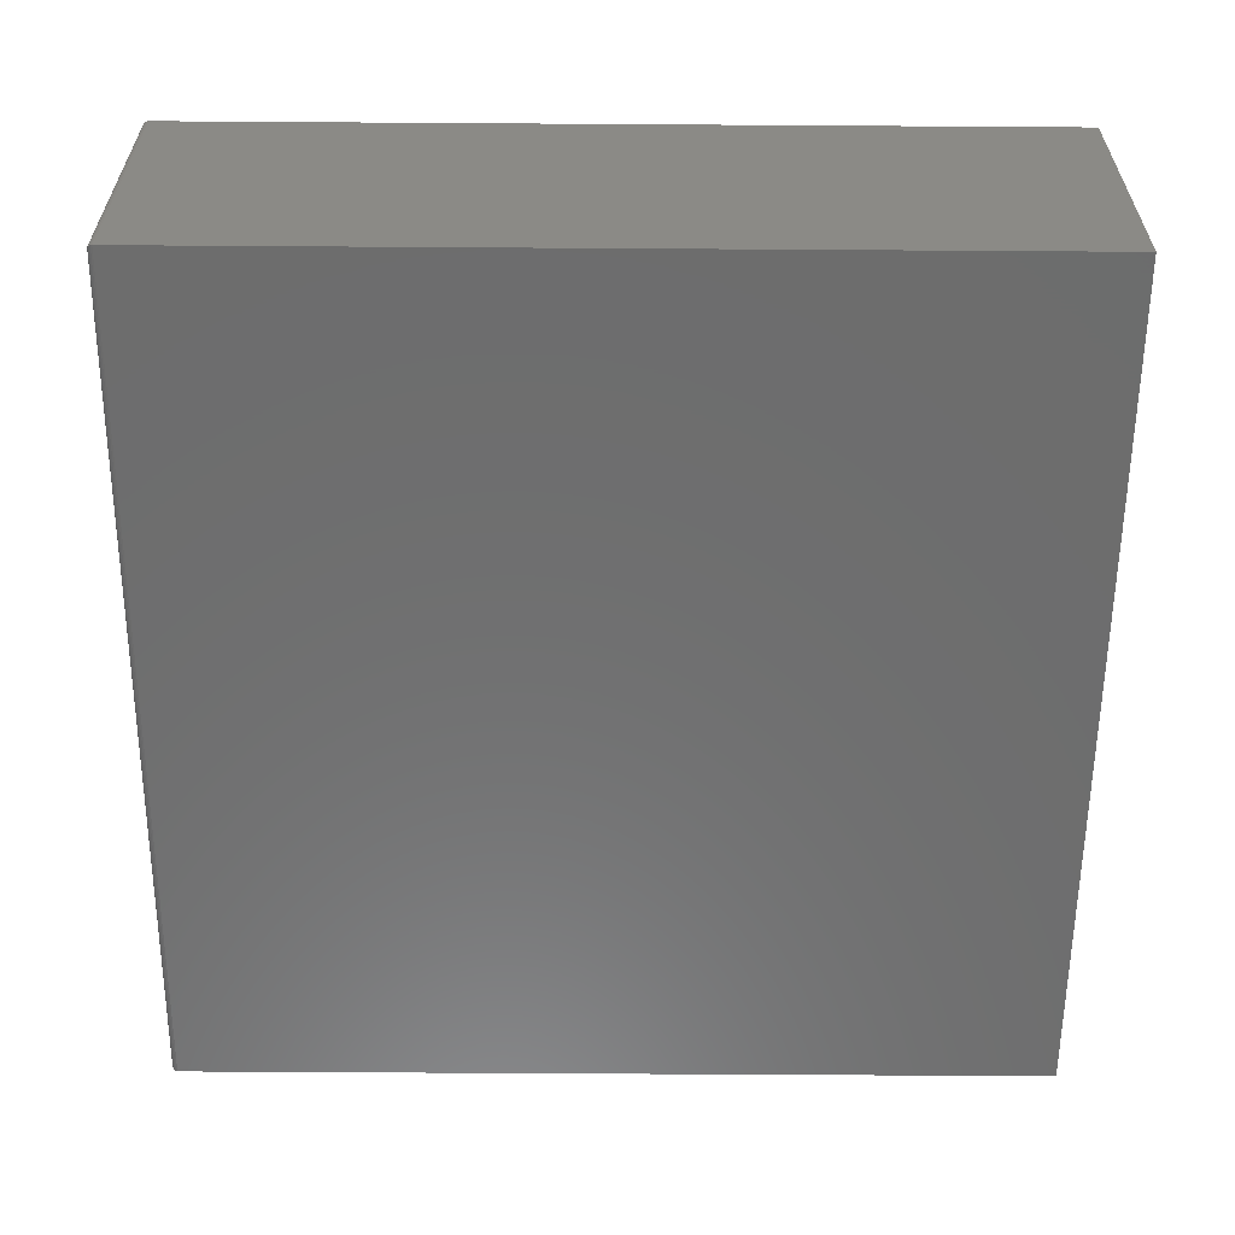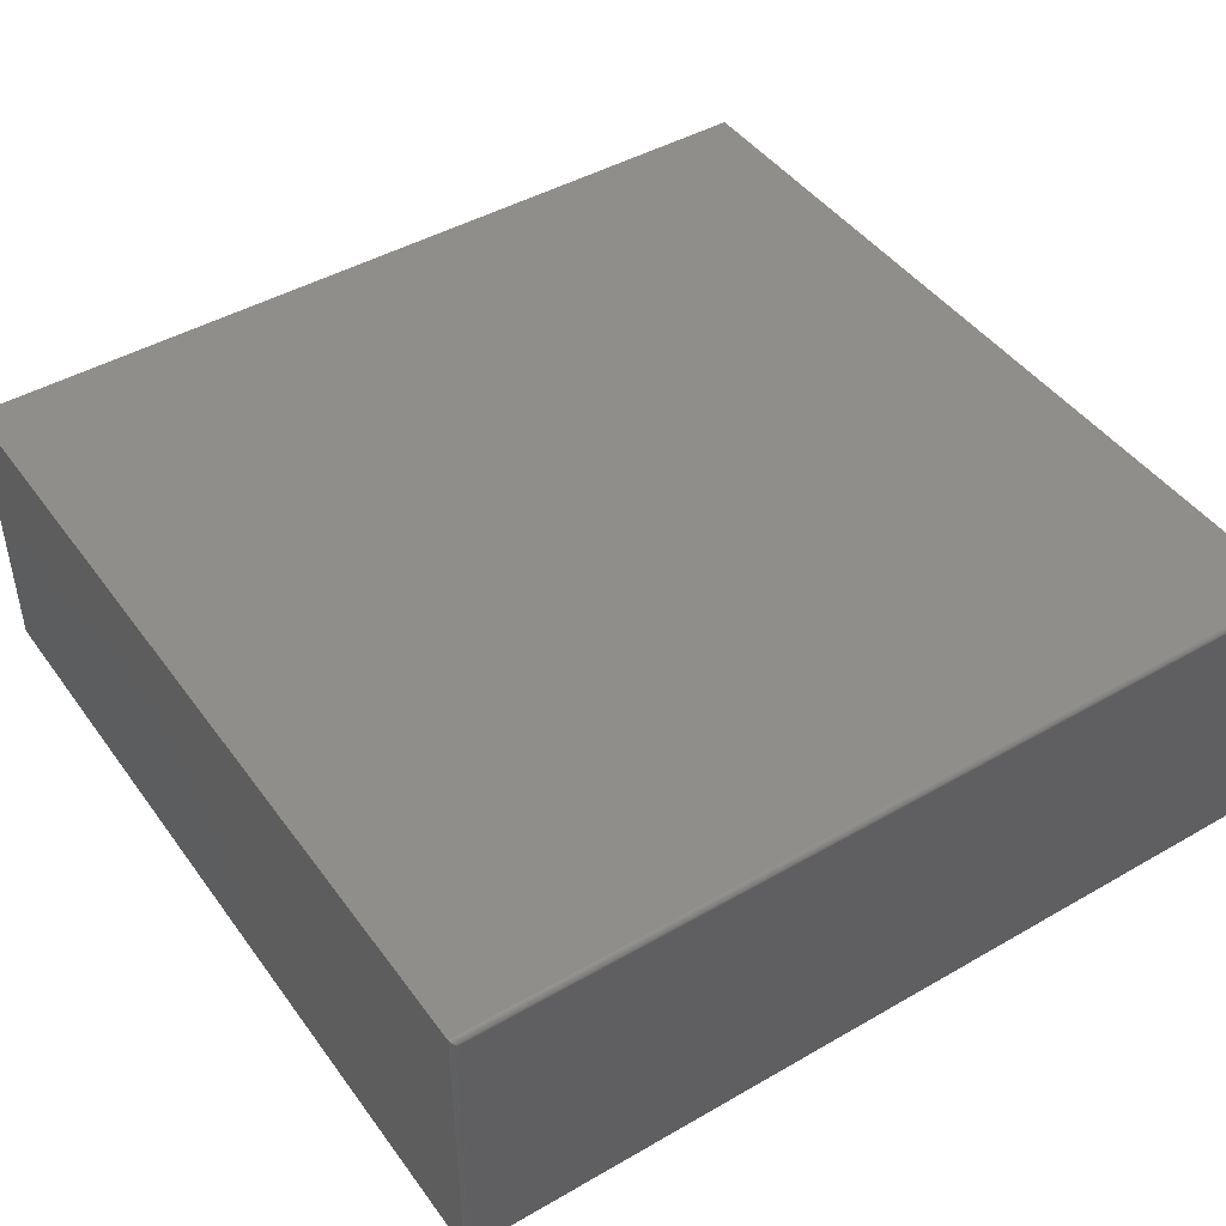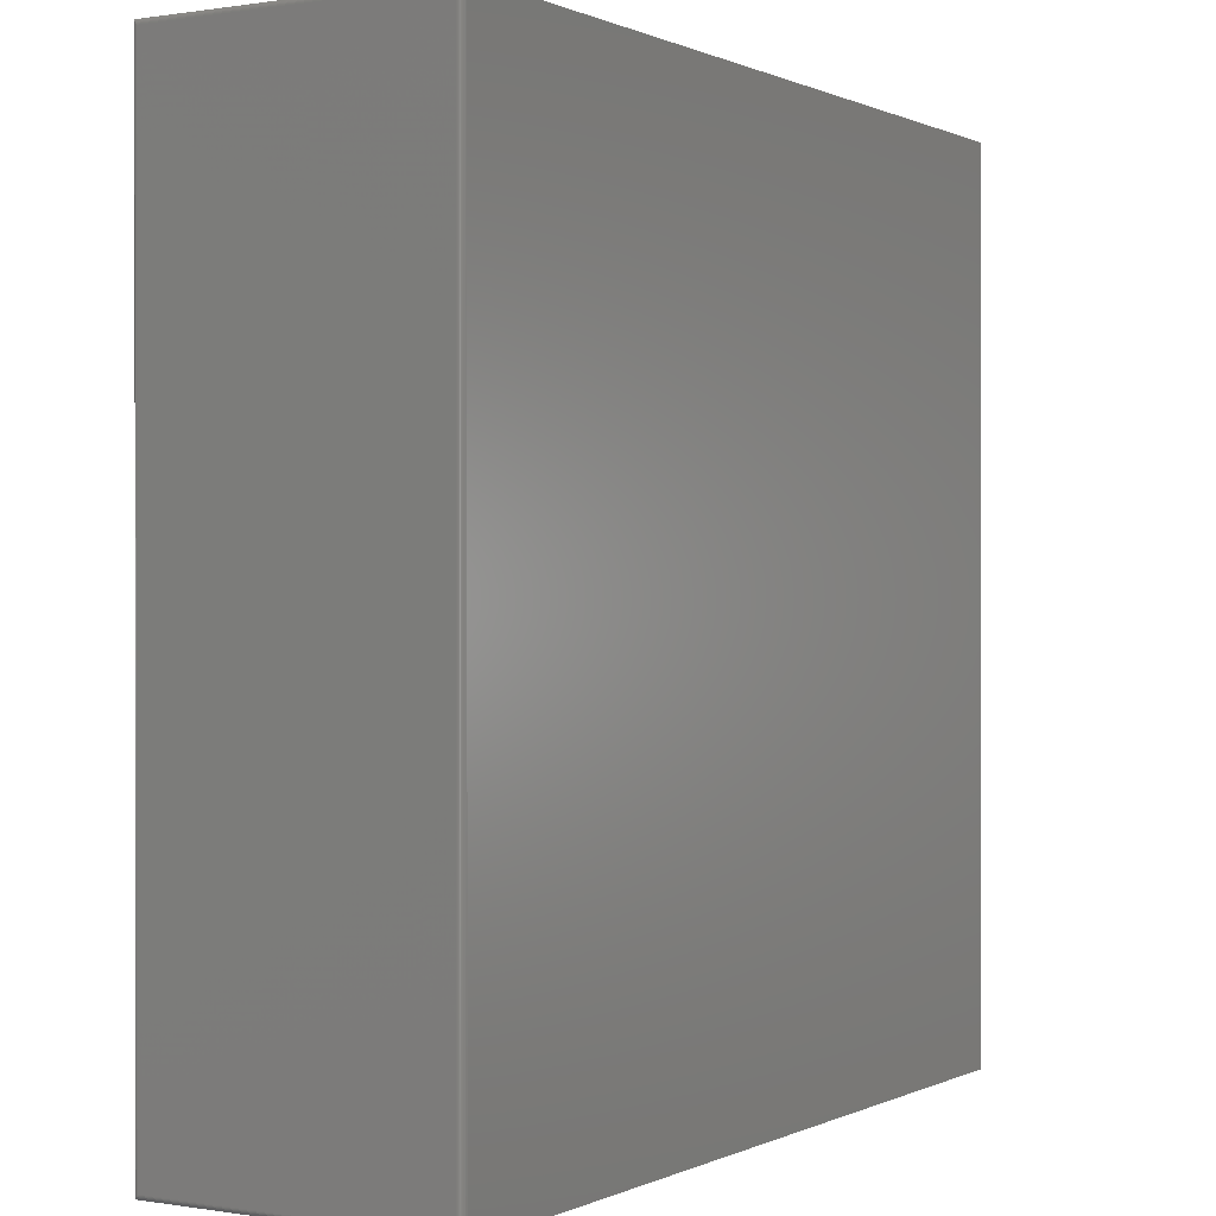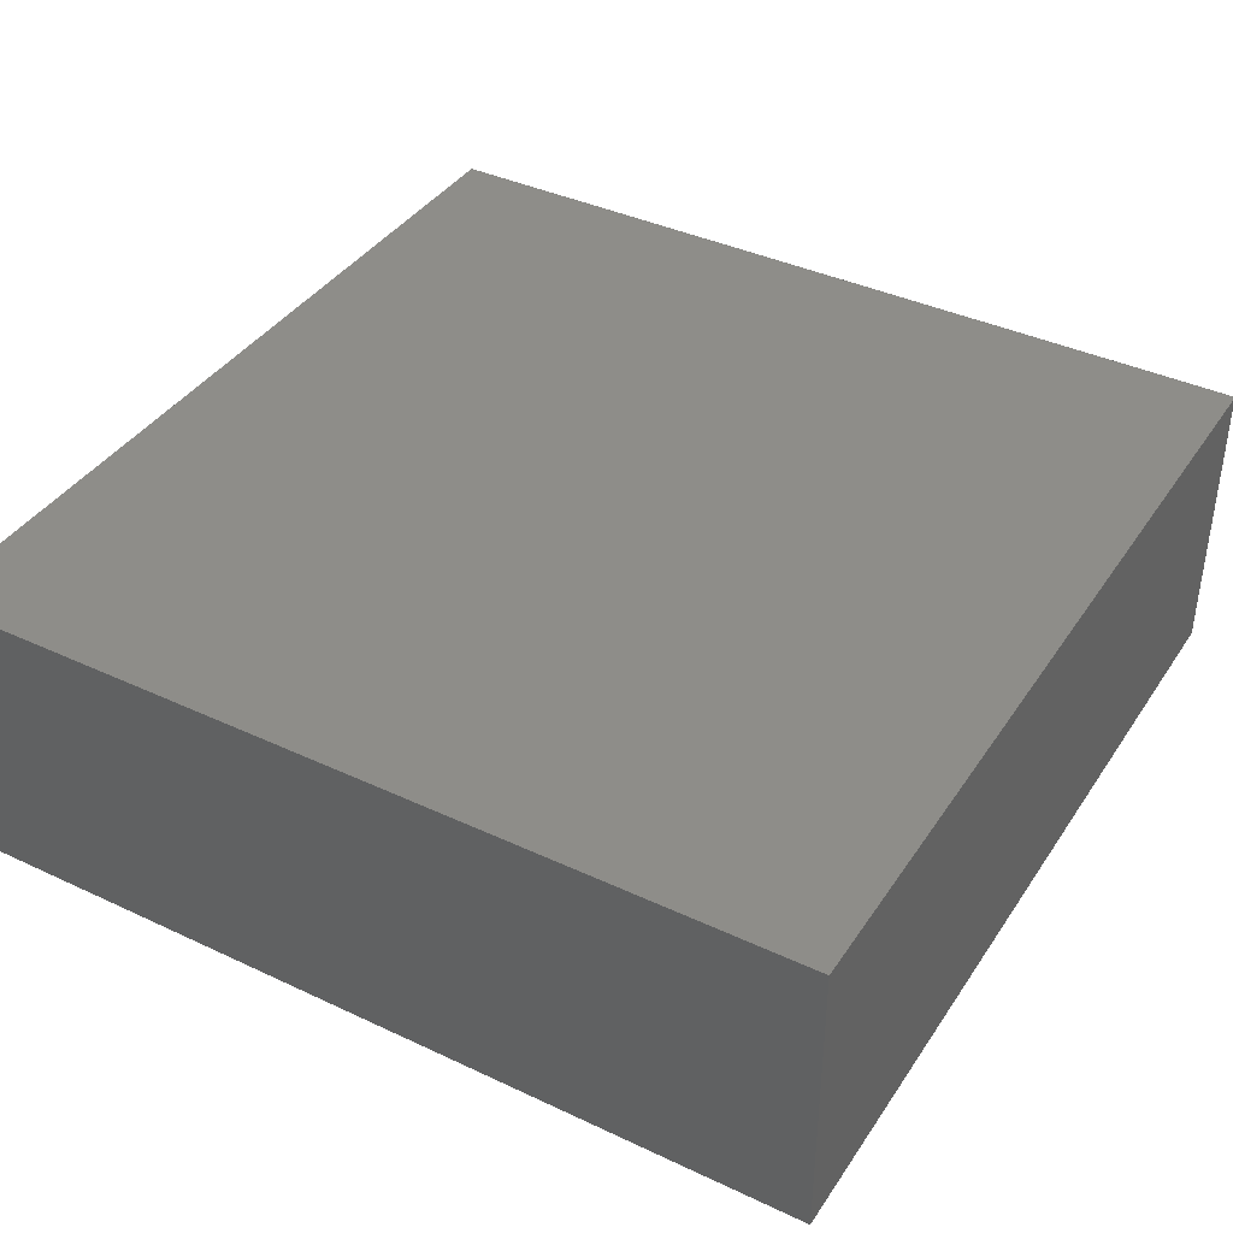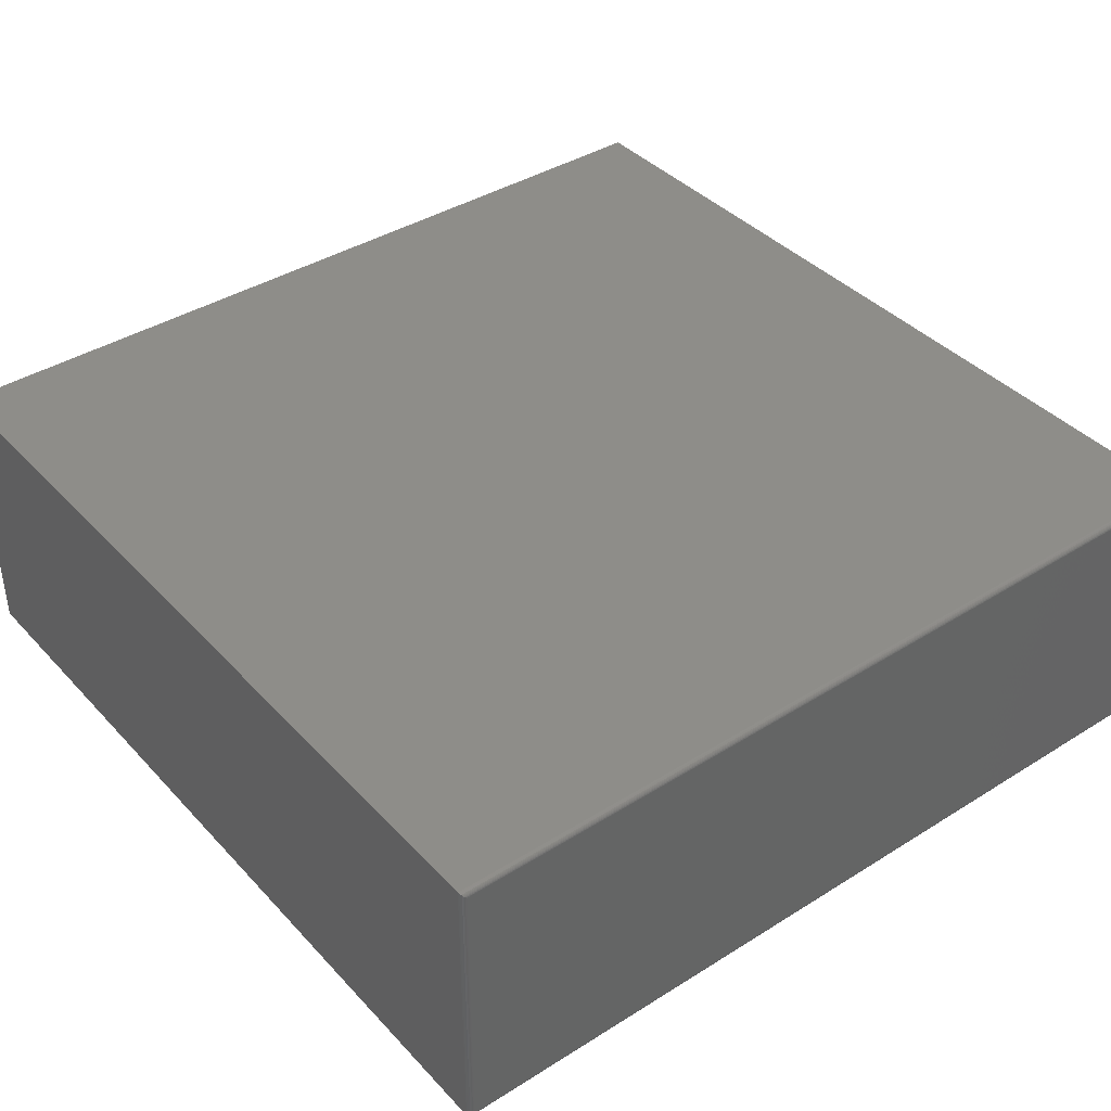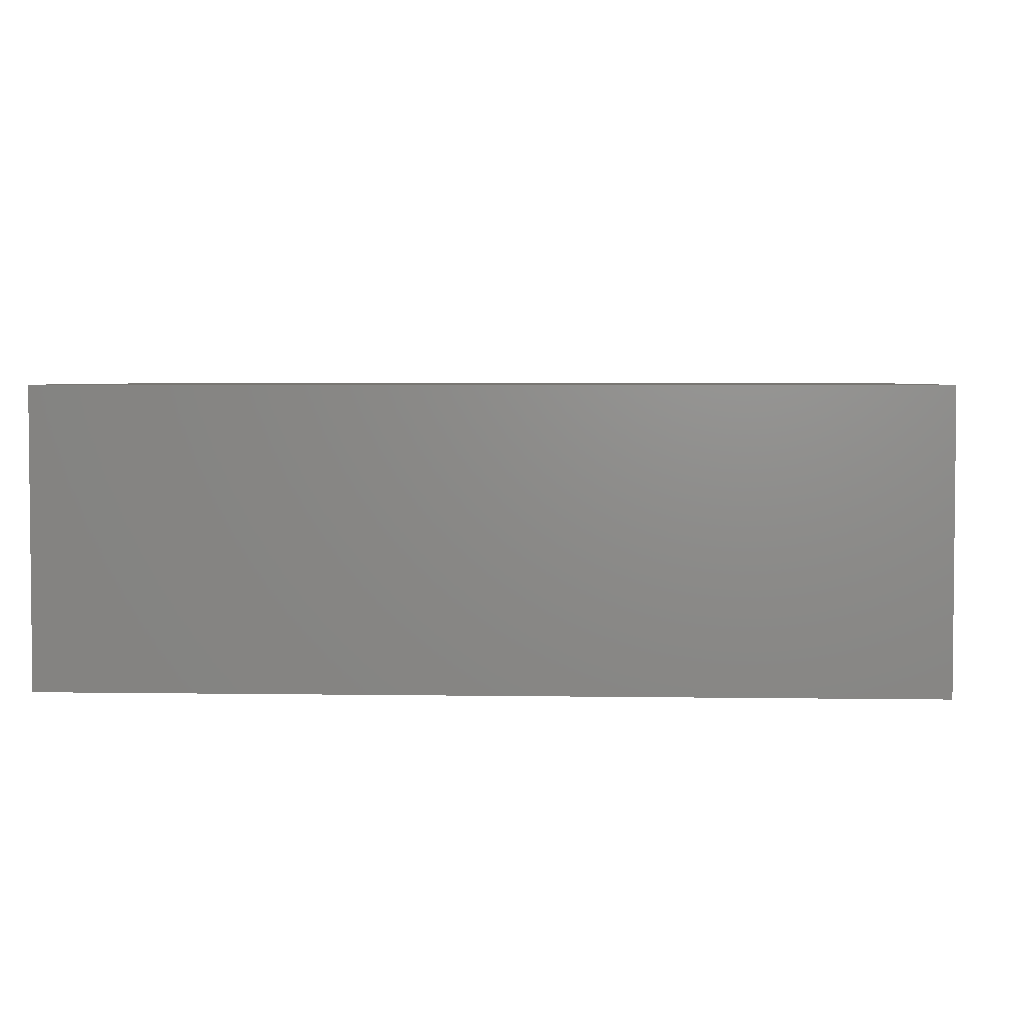
<metadata>
{"format":"stl","ext":"stl","renderer":"f3d","projection":"perspective","resolution":1024,"background":"white","views":[{"elev":-59.4,"azim":179.6,"up":"+Z"},{"elev":45.0,"azim":56.3,"up":"+Z"},{"elev":0.3,"azim":121.1,"up":"+Y"},{"elev":39.3,"azim":-59.7,"up":"+Z"},{"elev":39.6,"azim":52.1,"up":"+Z"},{"elev":3.6,"azim":-86.9,"up":"+Z"}]}
</metadata>
<code>
# stl→obj: 44 verts, 84 faces
v 0.75 -0.007812 0.09819
v 0.7499 -0.006571 -0.3137
v 0.7499 -0.006567 0.09943
v 0.75 -0.007812 -0.1072
v 0.7444 -0.0003152 -0.32
v 0.7467 -0.001405 0.1046
v 0.7467 -0.001405 -0.3189
v 0.7476 -0.00221 0.1038
v 0.7476 -0.00221 -0.3181
v 0.7485 -0.003156 0.1028
v 0.7485 -0.003156 -0.3172
v 0.7491 -0.004218 0.1018
v 0.7491 -0.004218 -0.3161
v 0.7496 -0.005364 0.1006
v 0.7496 -0.005364 -0.3149
v 0.75 -0.007812 -0.3125
v 0.7422 1.396e-16 -0.3203
v 0.7422 1.633e-16 0.106
v 0.7444 -0.0003152 0.1057
v 0.75 -1.258 -0.3125
v 0.7499 -1.259 0.09944
v 0.7499 -1.259 -0.3137
v 0.75 -1.258 -0.1072
v 0.75 -1.258 0.09819
v 0.7496 -1.26 0.1006
v 0.7496 -1.26 -0.3149
v 0.7491 -1.261 0.1018
v 0.7491 -1.261 -0.3161
v 0.7485 -1.262 0.1028
v 0.7485 -1.262 -0.3172
v 0.7476 -1.263 0.1038
v 0.7476 -1.263 -0.3181
v 0.7467 -1.264 0.1046
v 0.7467 -1.264 -0.3189
v 0.7444 -1.265 0.1057
v 0.7422 -1.266 0.106
v 0.7422 -1.266 -0.3203
v 0.7444 -1.265 -0.32
v -0.5156 -1.266 0.106
v -0.5156 -1.266 -0.1072
v -0.5156 -1.266 -0.3203
v -0.5156 0 -0.3203
v -0.5156 1.183e-17 -0.1072
v -0.5156 2.367e-17 0.106
f 1 2 3
f 1 4 2
f 5 6 7
f 6 8 7
f 7 8 9
f 8 10 9
f 9 10 11
f 10 12 11
f 11 12 13
f 12 14 13
f 13 14 15
f 14 3 15
f 15 3 2
f 16 2 4
f 17 18 5
f 5 18 19
f 5 19 6
f 20 21 22
f 20 23 21
f 24 21 23
f 21 25 22
f 22 25 26
f 25 27 26
f 26 27 28
f 27 29 28
f 28 29 30
f 29 31 30
f 30 31 32
f 31 33 32
f 32 33 34
f 33 35 34
f 36 37 35
f 35 37 38
f 35 38 34
f 36 39 37
f 37 39 40
f 37 40 41
f 42 43 17
f 17 43 44
f 17 44 18
f 36 18 39
f 39 18 44
f 4 1 23
f 23 1 24
f 16 4 20
f 20 4 23
f 41 42 37
f 37 42 17
f 16 22 2
f 16 20 22
f 22 26 2
f 2 26 15
f 26 28 15
f 15 28 13
f 28 30 13
f 13 30 11
f 30 32 11
f 11 32 9
f 32 34 9
f 9 34 7
f 34 38 7
f 37 17 38
f 38 17 5
f 38 5 7
f 24 3 21
f 24 1 3
f 19 33 6
f 33 31 6
f 6 31 8
f 31 29 8
f 8 29 10
f 29 27 10
f 10 27 12
f 27 25 12
f 12 25 14
f 25 21 14
f 14 21 3
f 18 36 19
f 19 36 35
f 19 35 33
f 43 42 40
f 40 42 41
f 44 43 39
f 39 43 40

</code>
